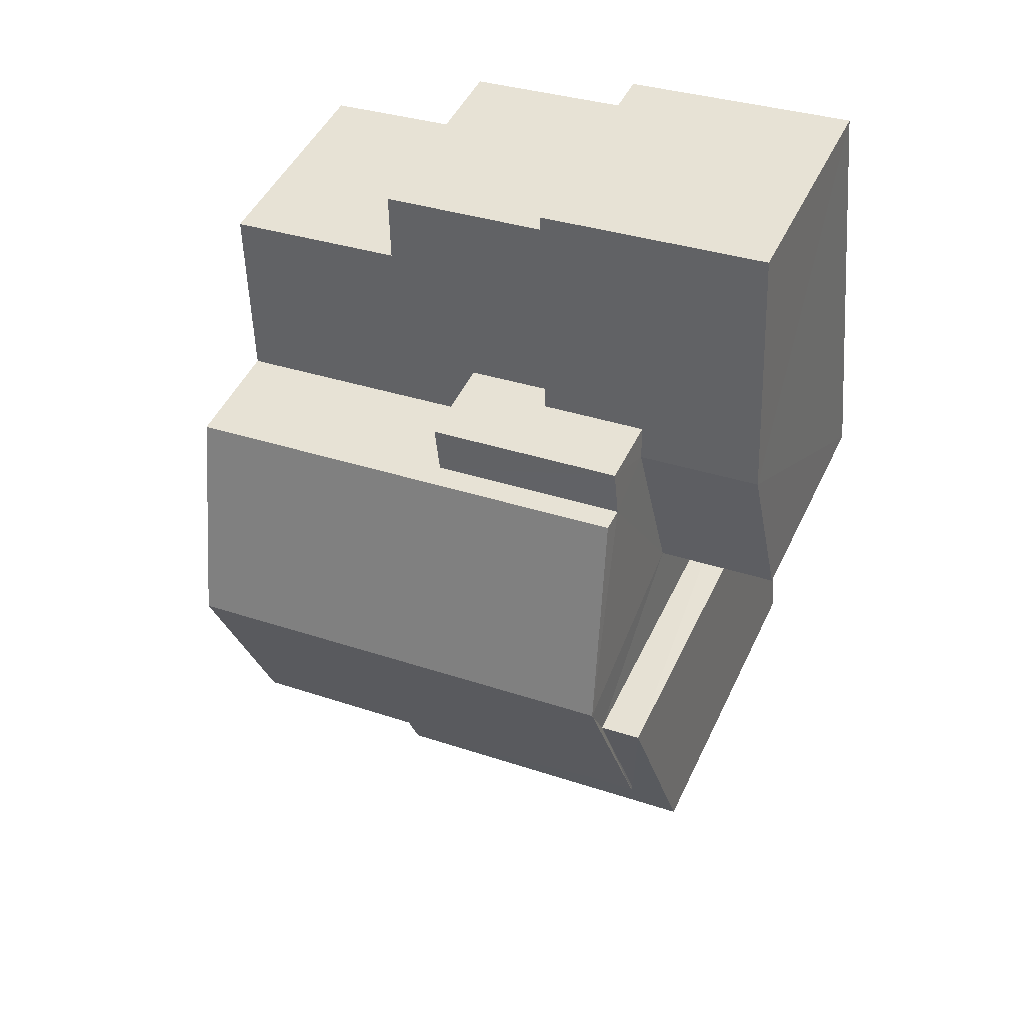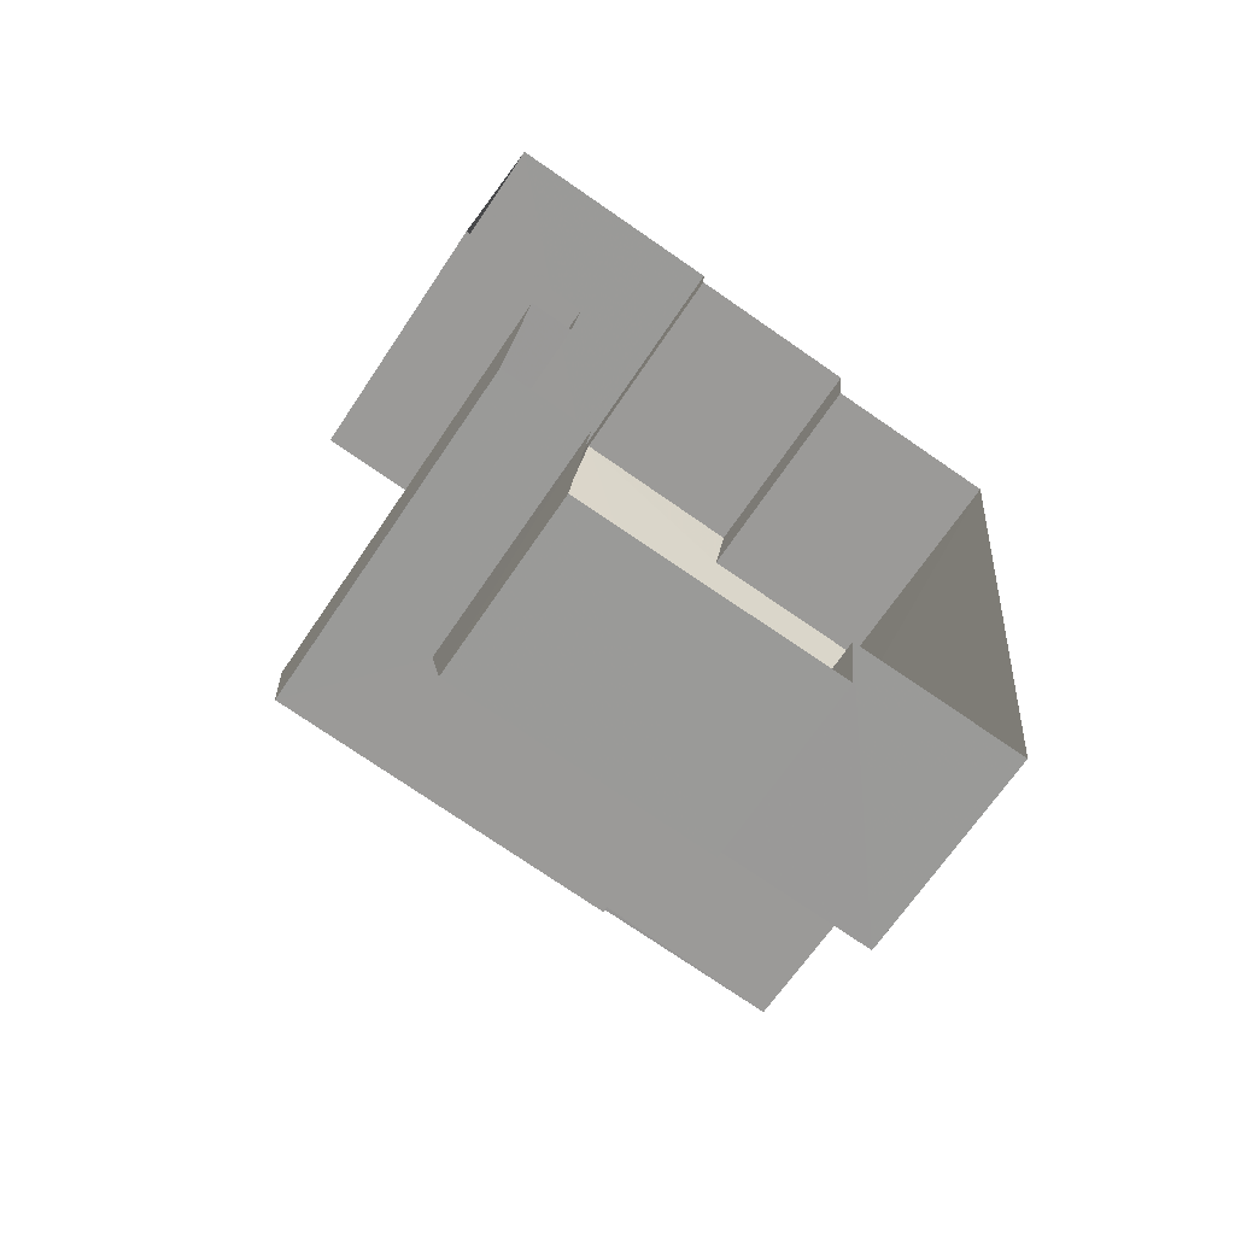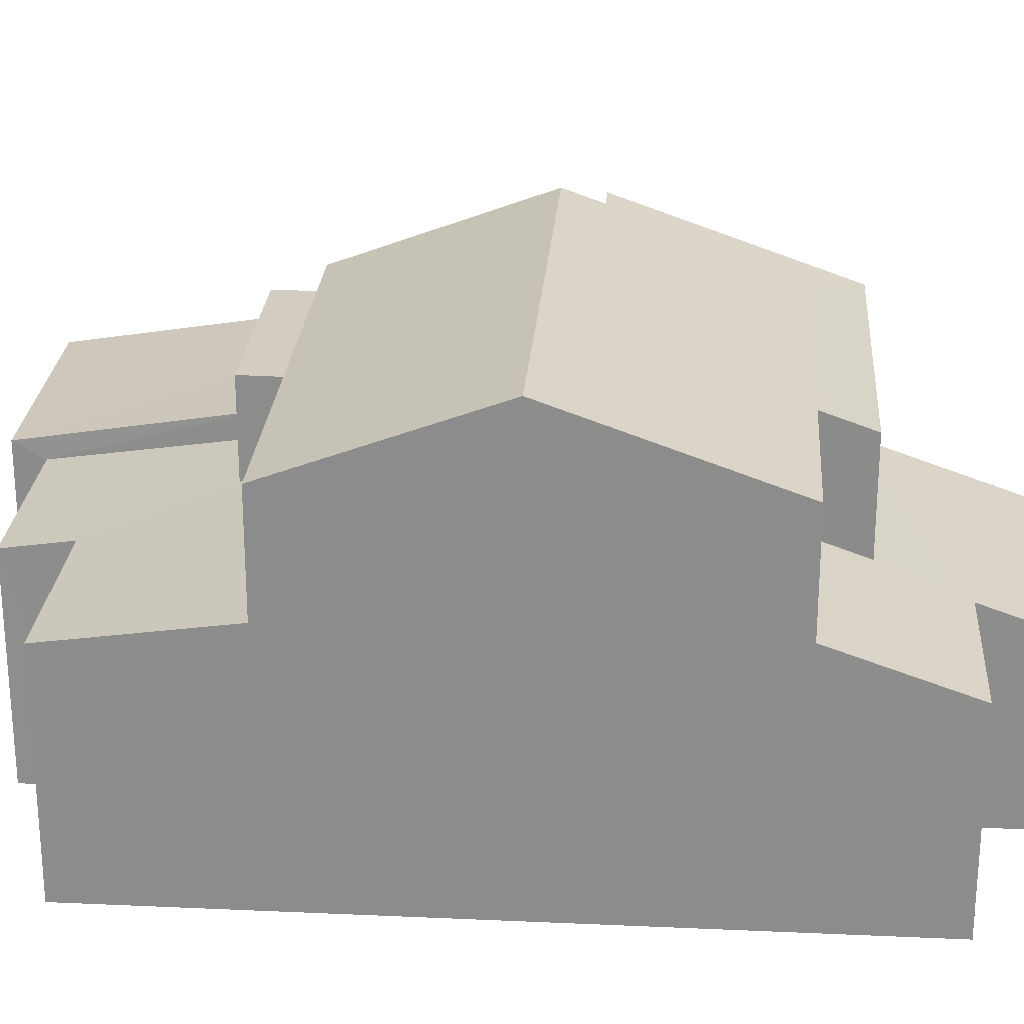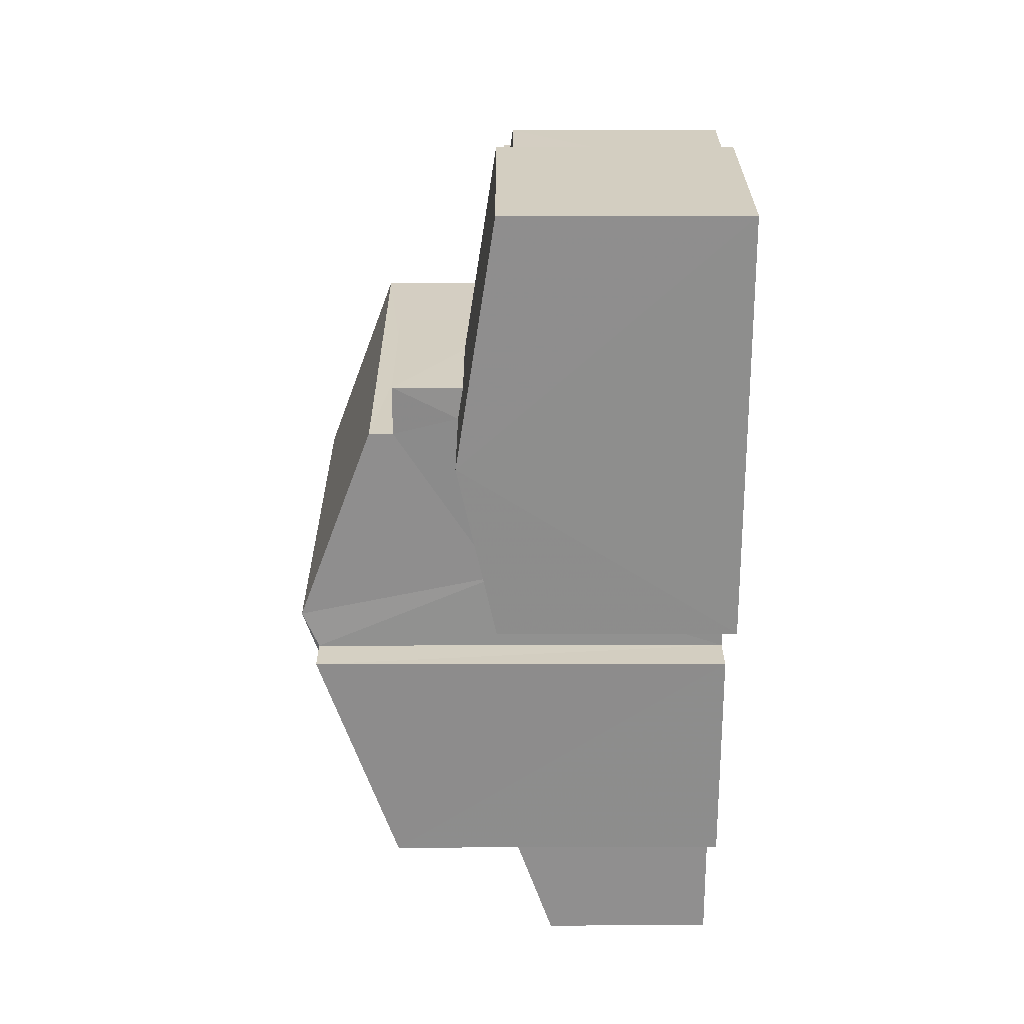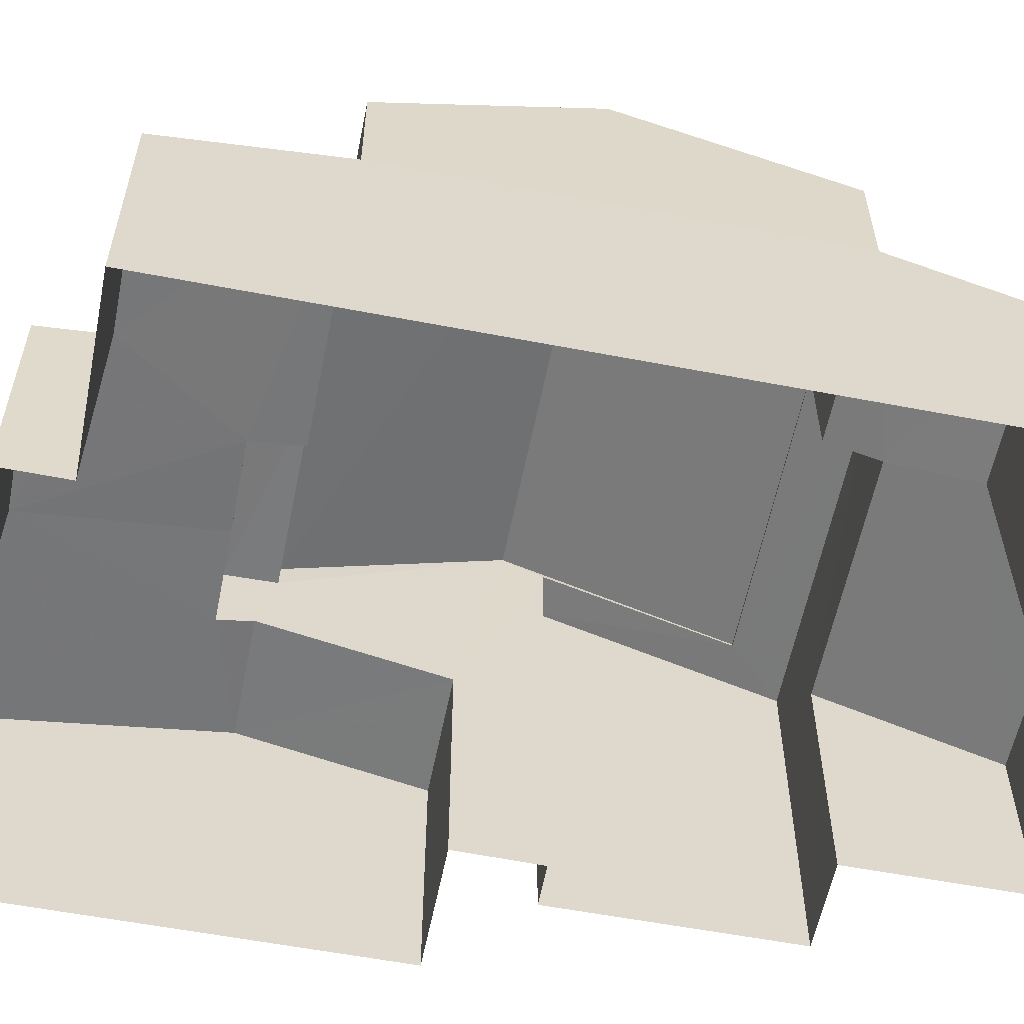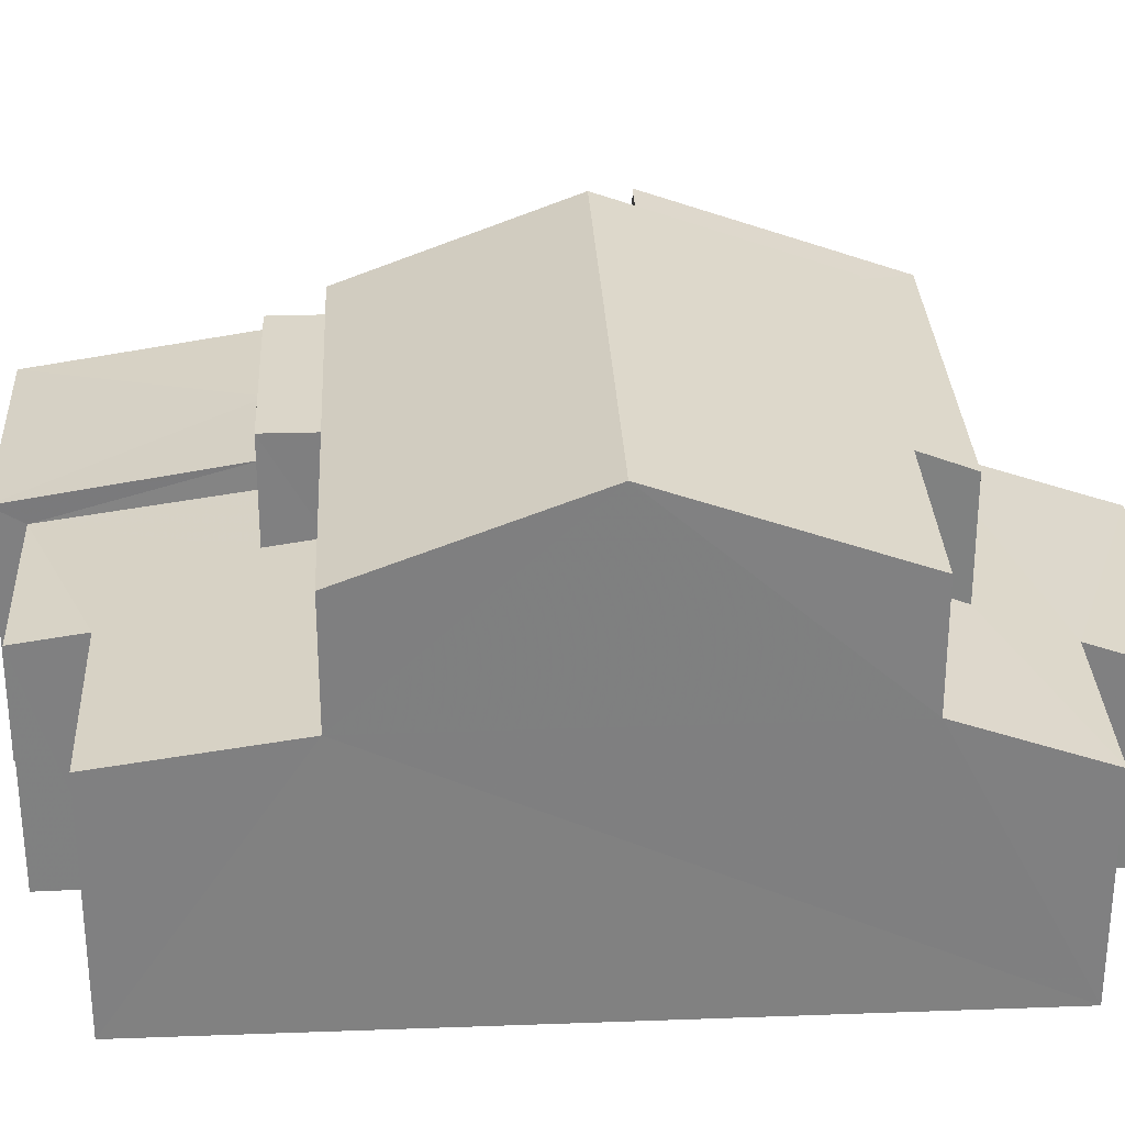
<metadata>
{"format":"obj","ext":"obj","renderer":"f3d","projection":"perspective","resolution":1024,"background":"white","views":[{"elev":47.1,"azim":24.3,"up":"+Y"},{"elev":-66.8,"azim":146.2,"up":"+Y"},{"elev":25.0,"azim":-79.9,"up":"+Z"},{"elev":31.1,"azim":89.8,"up":"+Y"},{"elev":-58.2,"azim":-95.4,"up":"+Z"},{"elev":30.3,"azim":-87.0,"up":"+Z"}]}
</metadata>
<code>
v -3.74e+05 -1.057e+05 18.52
v -3.74e+05 -1.057e+05 18.51
v -3.74e+05 -1.057e+05 18.52
v -3.74e+05 -1.057e+05 18.52
v -3.74e+05 -1.057e+05 18.52
v -3.74e+05 -1.057e+05 18.52
v -3.74e+05 -1.057e+05 18.52
v -3.74e+05 -1.057e+05 18.51
v -3.74e+05 -1.057e+05 18.51
v -3.74e+05 -1.057e+05 18.51
v -3.74e+05 -1.057e+05 18.51
v -3.74e+05 -1.057e+05 18.51
v -3.74e+05 -1.057e+05 18.51
v -3.74e+05 -1.057e+05 18.51
v -3.74e+05 -1.057e+05 18.51
v -3.74e+05 -1.057e+05 18.51
v -3.74e+05 -1.057e+05 26.1
v -3.74e+05 -1.057e+05 26.1
v -3.74e+05 -1.057e+05 27.68
v -3.74e+05 -1.057e+05 27.67
v -3.74e+05 -1.057e+05 24.23
v -3.74e+05 -1.057e+05 24.23
v -3.74e+05 -1.057e+05 23.43
v -3.74e+05 -1.057e+05 23.43
v -3.74e+05 -1.057e+05 23.07
v -3.74e+05 -1.057e+05 23.07
v -3.74e+05 -1.057e+05 23.25
v -3.74e+05 -1.057e+05 23.6
v -3.74e+05 -1.057e+05 23.6
v -3.74e+05 -1.057e+05 23.26
v -3.74e+05 -1.057e+05 23.75
v -3.74e+05 -1.057e+05 23.75
v -3.74e+05 -1.057e+05 25.59
v -3.74e+05 -1.057e+05 25.59
v -3.74e+05 -1.057e+05 25.59
v -3.74e+05 -1.057e+05 25.59
v -3.74e+05 -1.057e+05 26.03
v -3.74e+05 -1.057e+05 25.67
v -3.74e+05 -1.057e+05 26.03
v -3.74e+05 -1.057e+05 25.66
v -3.74e+05 -1.057e+05 27.32
v -3.74e+05 -1.057e+05 27.33
v -3.74e+05 -1.057e+05 22.18
v -3.74e+05 -1.057e+05 22.17
v -3.74e+05 -1.057e+05 22.81
v -3.74e+05 -1.057e+05 23.39
v -3.74e+05 -1.057e+05 23.39
v -3.74e+05 -1.057e+05 22.81
v -3.74e+05 -1.057e+05 23.76
v -3.74e+05 -1.057e+05 23.76
v -3.74e+05 -1.057e+05 26.1
v -3.74e+05 -1.057e+05 26.1
v -3.74e+05 -1.057e+05 24.12
v -3.74e+05 -1.057e+05 23.42
v -3.74e+05 -1.057e+05 23.43
v -3.74e+05 -1.057e+05 24.12
f 1 2 3
f 4 5 3
f 6 7 8
f 7 4 3
f 9 10 11
f 3 2 10
f 6 8 12
f 13 14 15
f 13 9 16
f 8 3 15
f 7 3 8
f 15 10 9
f 15 3 10
f 13 15 9
f 17 18 19
f 20 17 19
f 21 22 23
f 24 21 23
f 25 26 27
f 28 25 29
f 27 30 31
f 29 31 32
f 25 27 29
f 29 27 31
f 33 34 35
f 33 36 34
f 37 38 39
f 38 40 39
f 39 41 42
f 39 40 41
f 43 44 45
f 44 46 45
f 45 47 48
f 48 47 49
f 49 47 50
f 45 46 47
f 19 51 52
f 20 19 52
f 53 54 55
f 55 56 53
f 21 54 53
f 22 21 53
f 55 13 16
f 55 54 13
f 7 44 4
f 7 46 44
f 26 11 10
f 27 26 10
f 43 5 4
f 44 43 4
f 28 29 56
f 29 35 56
f 56 34 53
f 56 35 34
f 40 6 12
f 41 40 12
f 43 3 5
f 43 45 3
f 50 38 37
f 50 47 38
f 30 10 2
f 30 27 10
f 50 37 49
f 49 37 51
f 51 37 52
f 37 39 52
f 7 6 46
f 6 40 46
f 46 38 47
f 46 40 38
f 9 11 26
f 25 9 26
f 23 14 24
f 23 15 14
f 32 33 35
f 29 32 35
f 9 25 16
f 16 25 55
f 55 25 56
f 25 28 56
f 53 34 22
f 8 15 23
f 36 17 20
f 22 34 36
f 22 36 23
f 52 42 20
f 8 23 42
f 52 39 42
f 23 36 20
f 42 23 20
f 8 41 12
f 8 42 41
f 32 31 33
f 31 18 33
f 33 17 36
f 33 18 17
f 48 1 3
f 45 48 3
f 51 19 49
f 19 18 31
f 48 49 1
f 1 31 2
f 2 31 30
f 49 19 31
f 1 49 31
f 24 14 21
f 14 13 21
f 13 54 21

</code>
